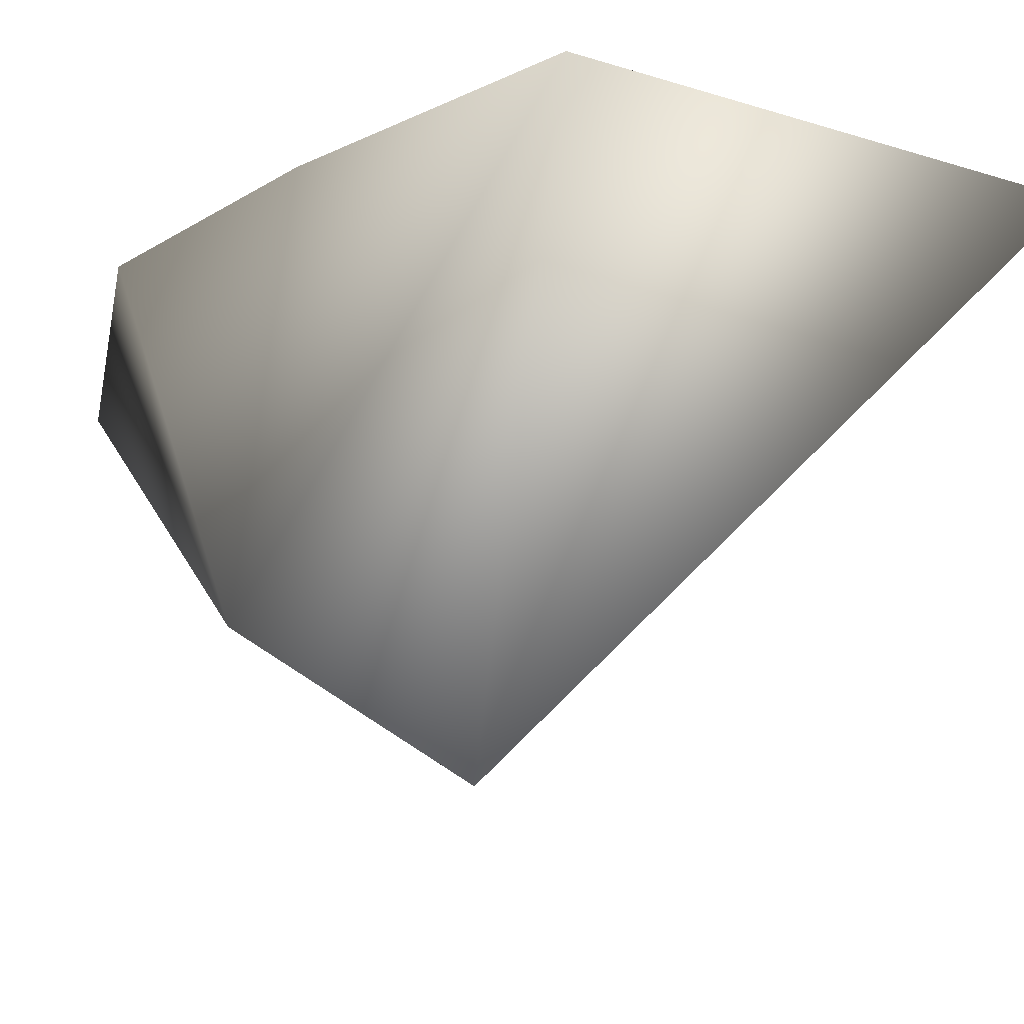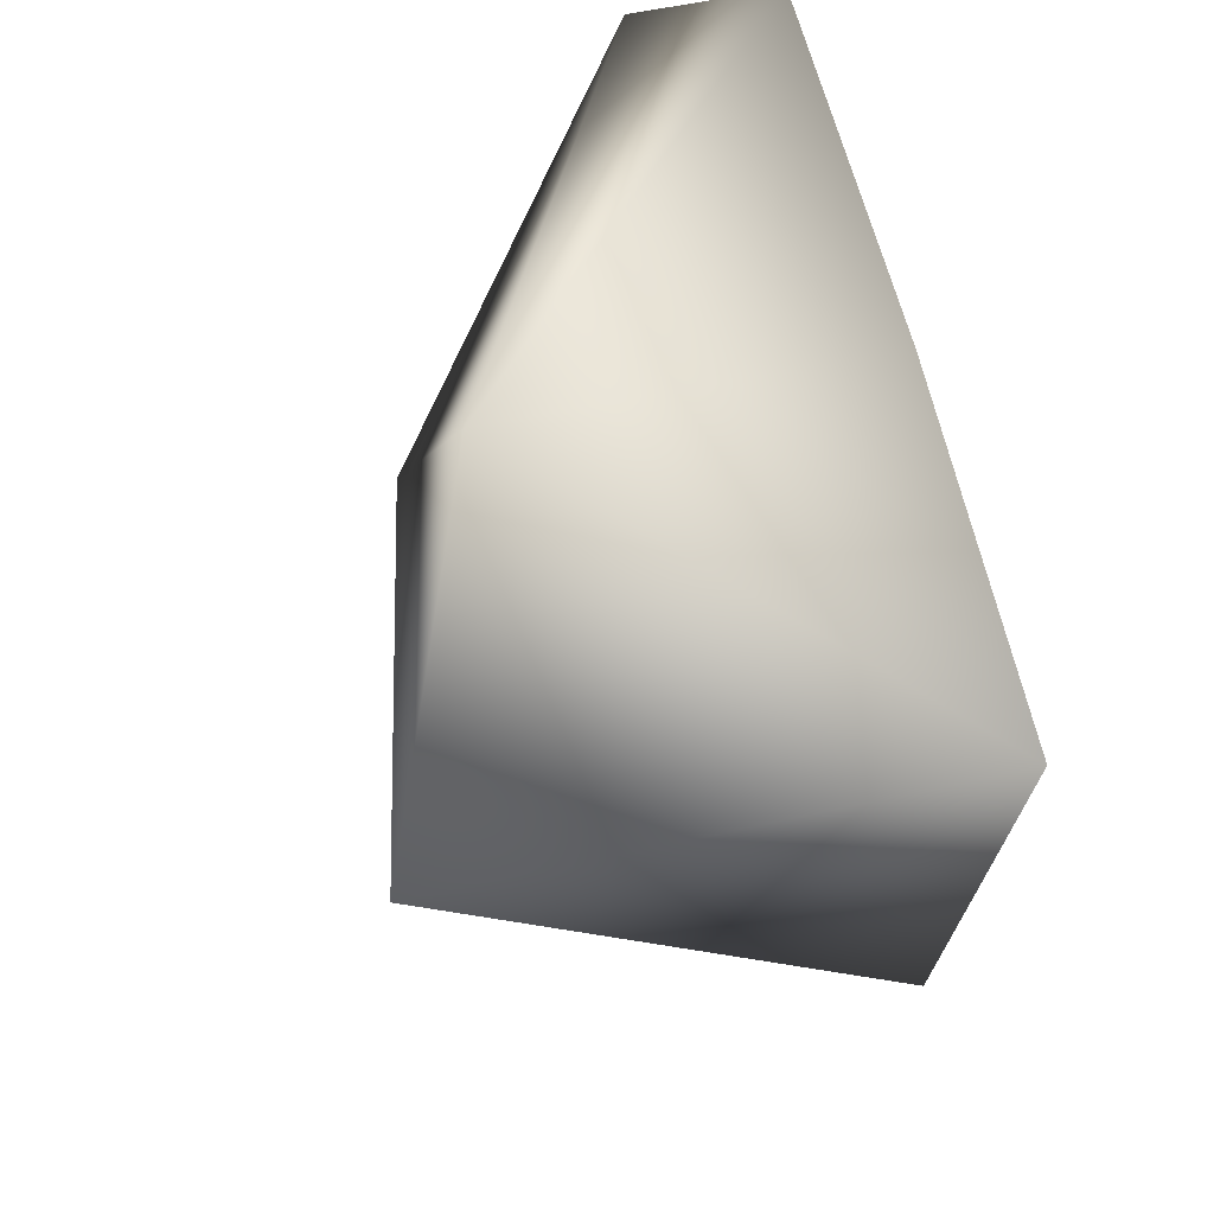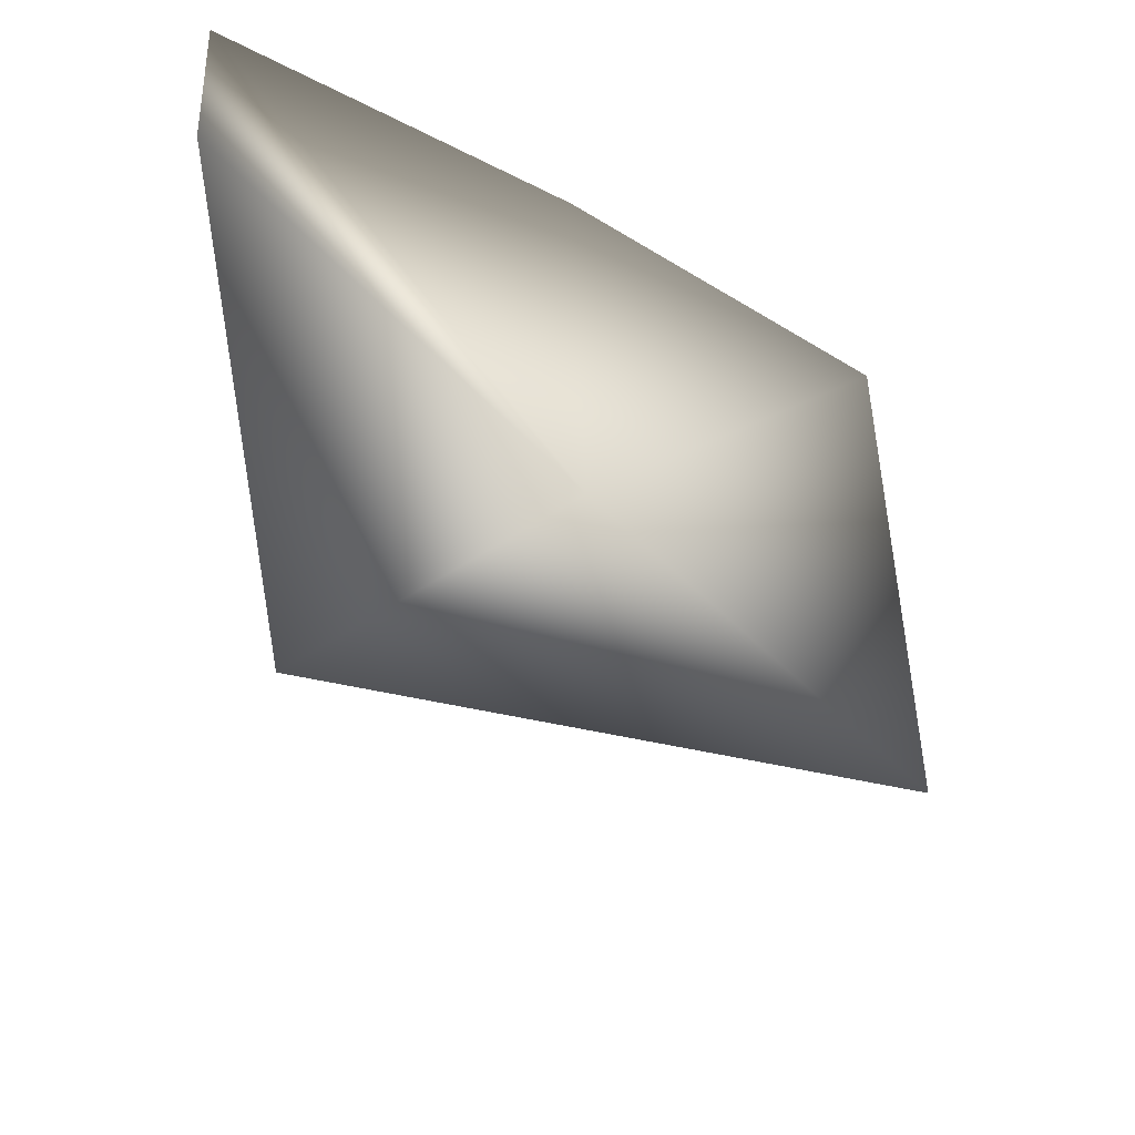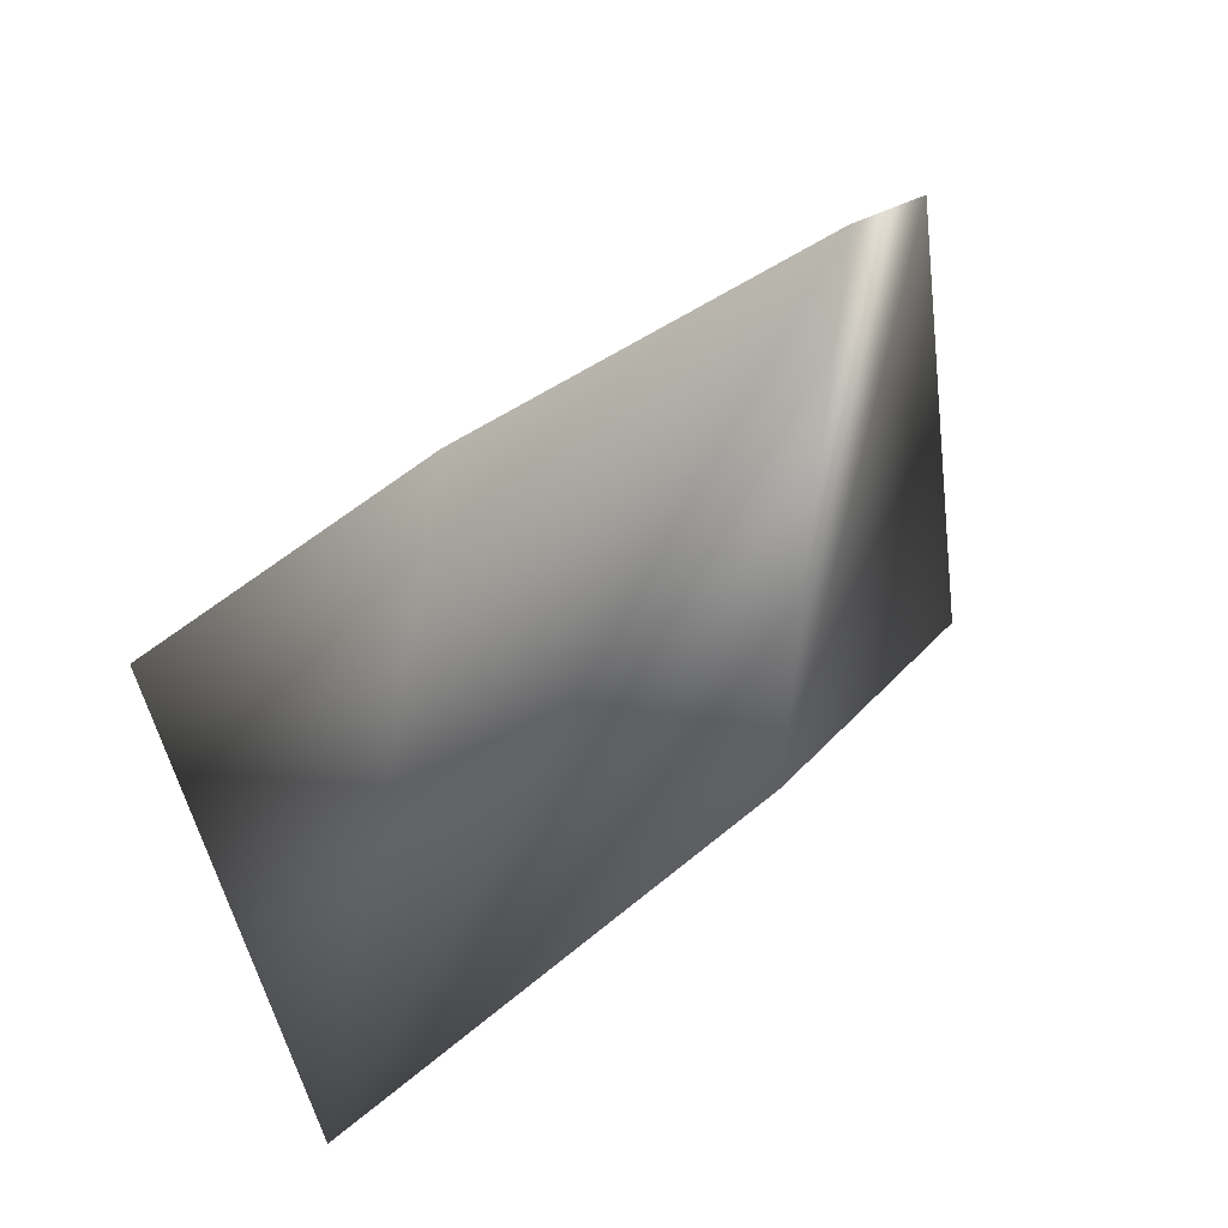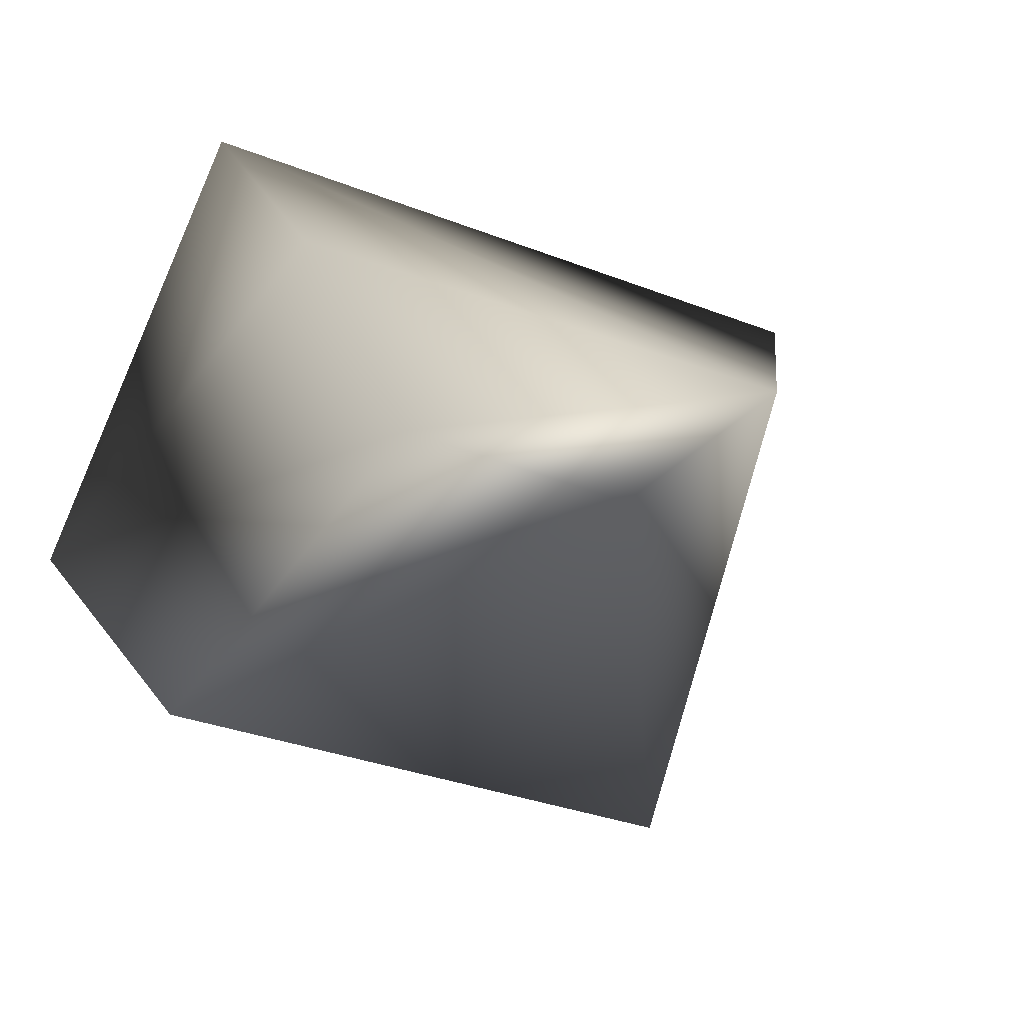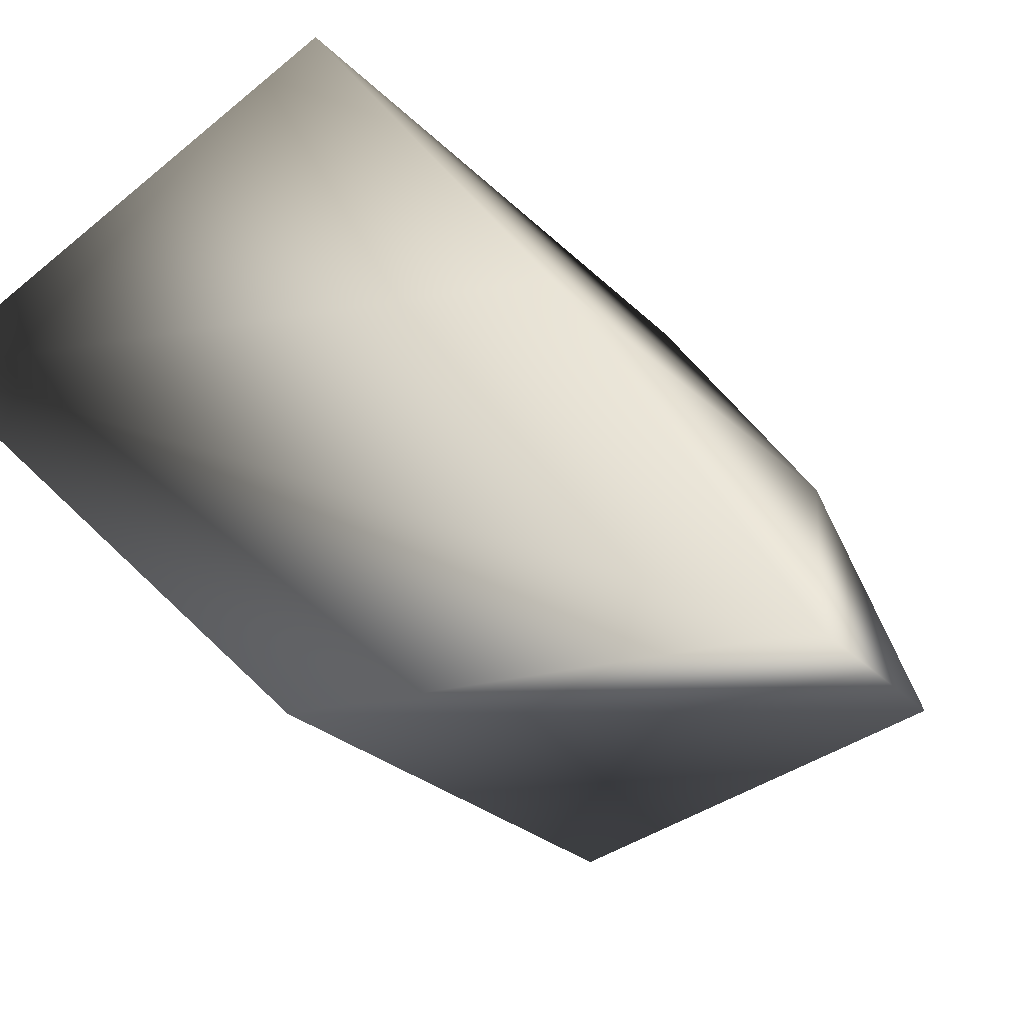
<metadata>
{"format":"obj","ext":"obj","renderer":"f3d","projection":"perspective","resolution":1024,"background":"white","views":[{"elev":75.8,"azim":97.0,"up":"+Y"},{"elev":35.7,"azim":161.8,"up":"+Z"},{"elev":45.4,"azim":88.6,"up":"+Z"},{"elev":19.4,"azim":-63.7,"up":"+Z"},{"elev":-37.3,"azim":-25.9,"up":"+Y"},{"elev":-26.7,"azim":-56.3,"up":"+Y"}]}
</metadata>
<code>
v -0.572 -2.381 2.976
v -1.441 -2.111 1.608
v -0.2519 -1.747 2.492
v -1.441 -1.73 2.494
v -1.441 -3.088 3.408
v -0.5821 -2.986 2.497
v -1.441 -2.387 2.979
v -1.441 -2.999 2.492
v -1.105 -3.086 3.397
g Sabre_Jaw_R_Col
f 1 3 4
f 3 2 4
f 6 2 3
f 6 3 1
f 7 5 1
f 7 1 4
f 7 4 2
f 7 2 5
f 8 5 2
f 8 2 6
f 9 6 1
f 9 1 5
f 9 8 6
f 9 5 8

</code>
